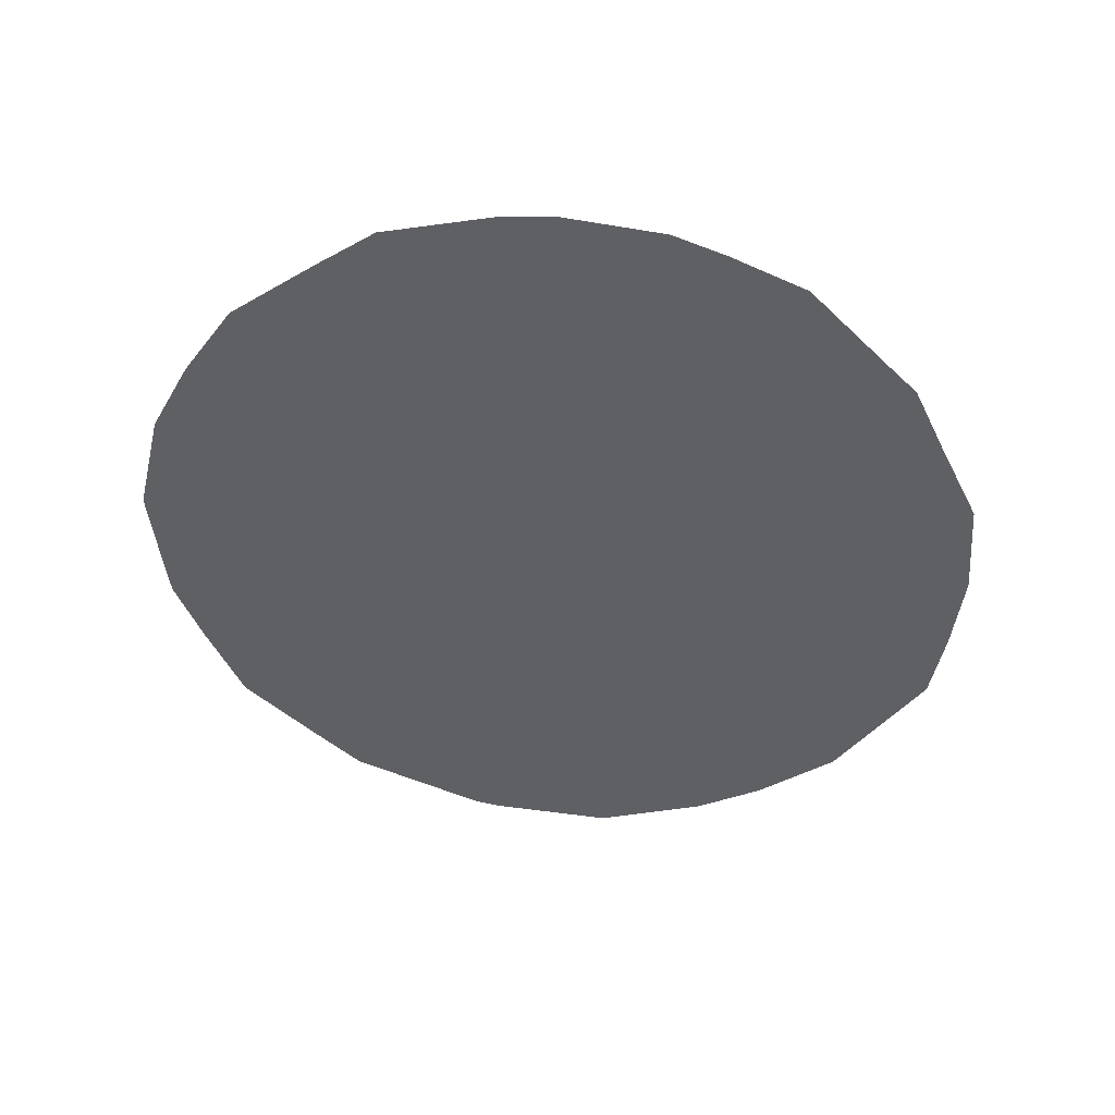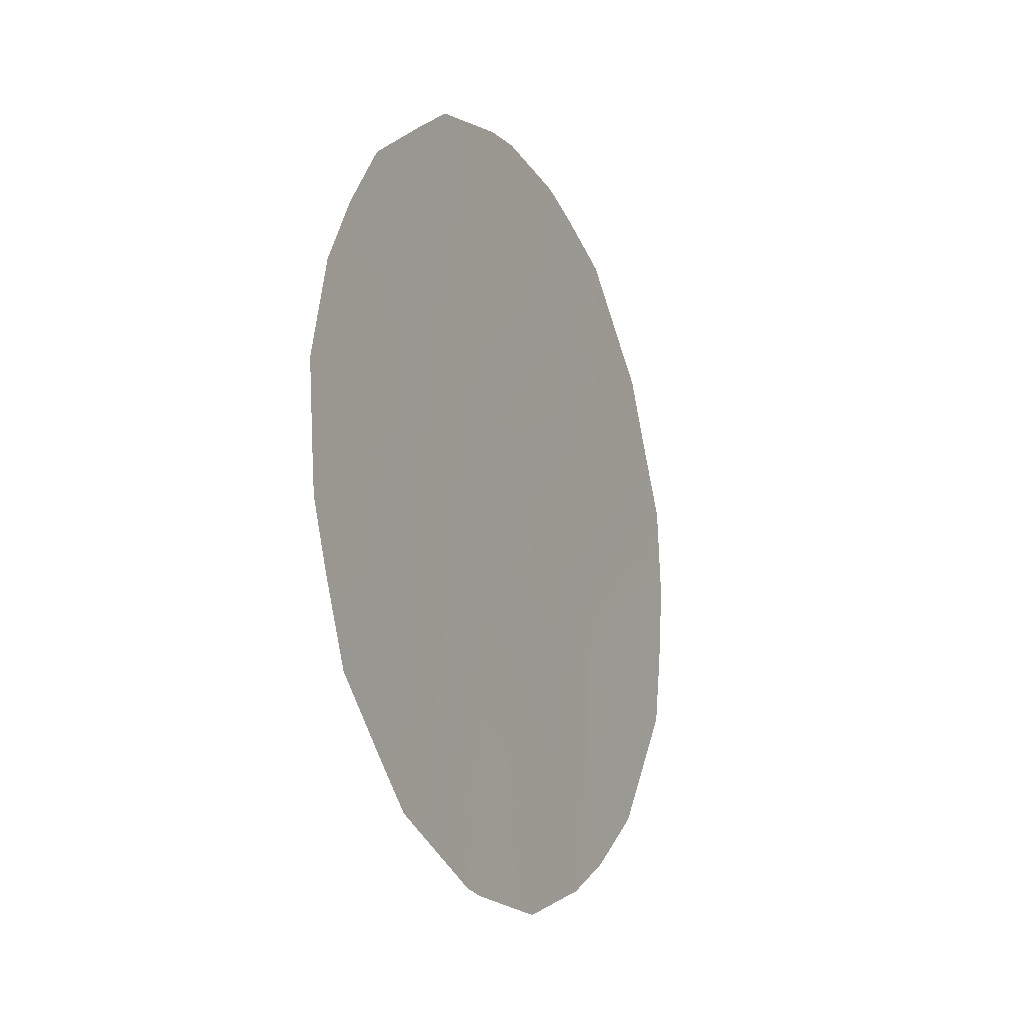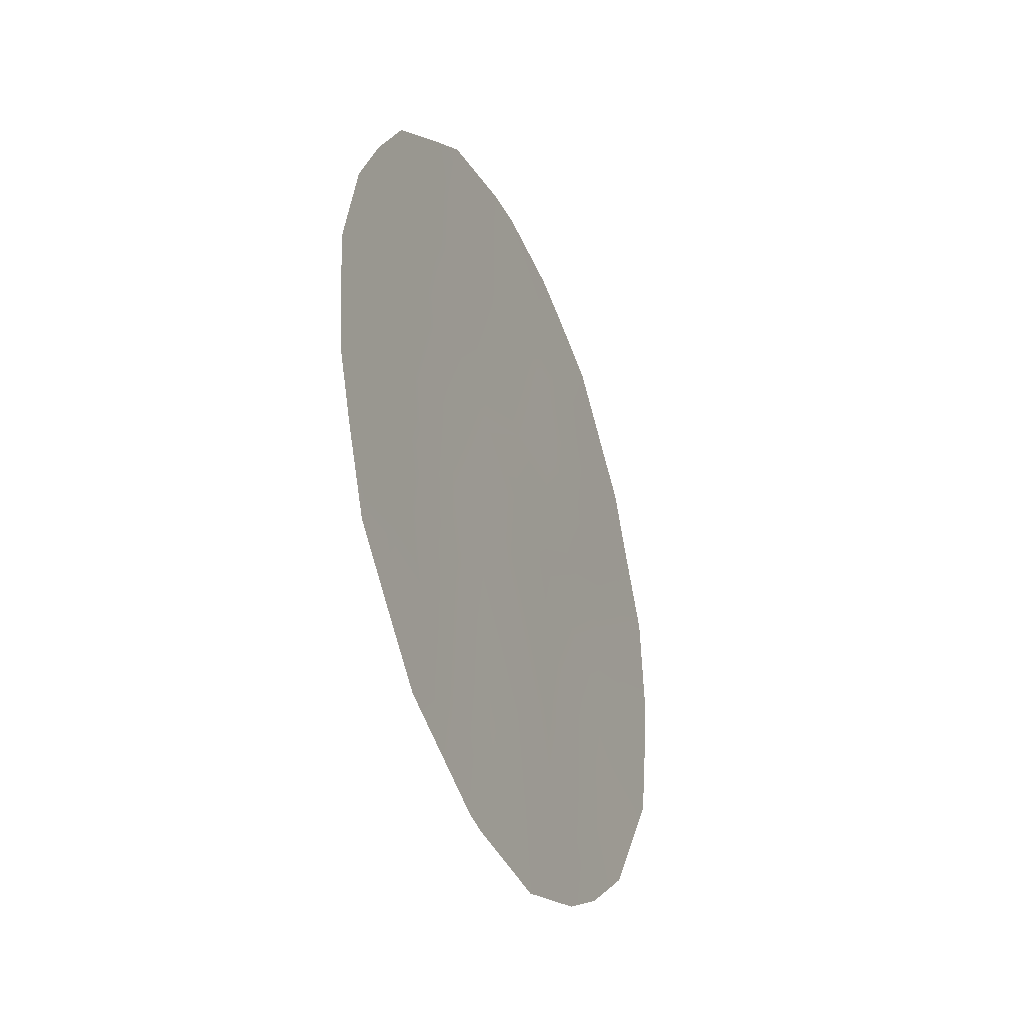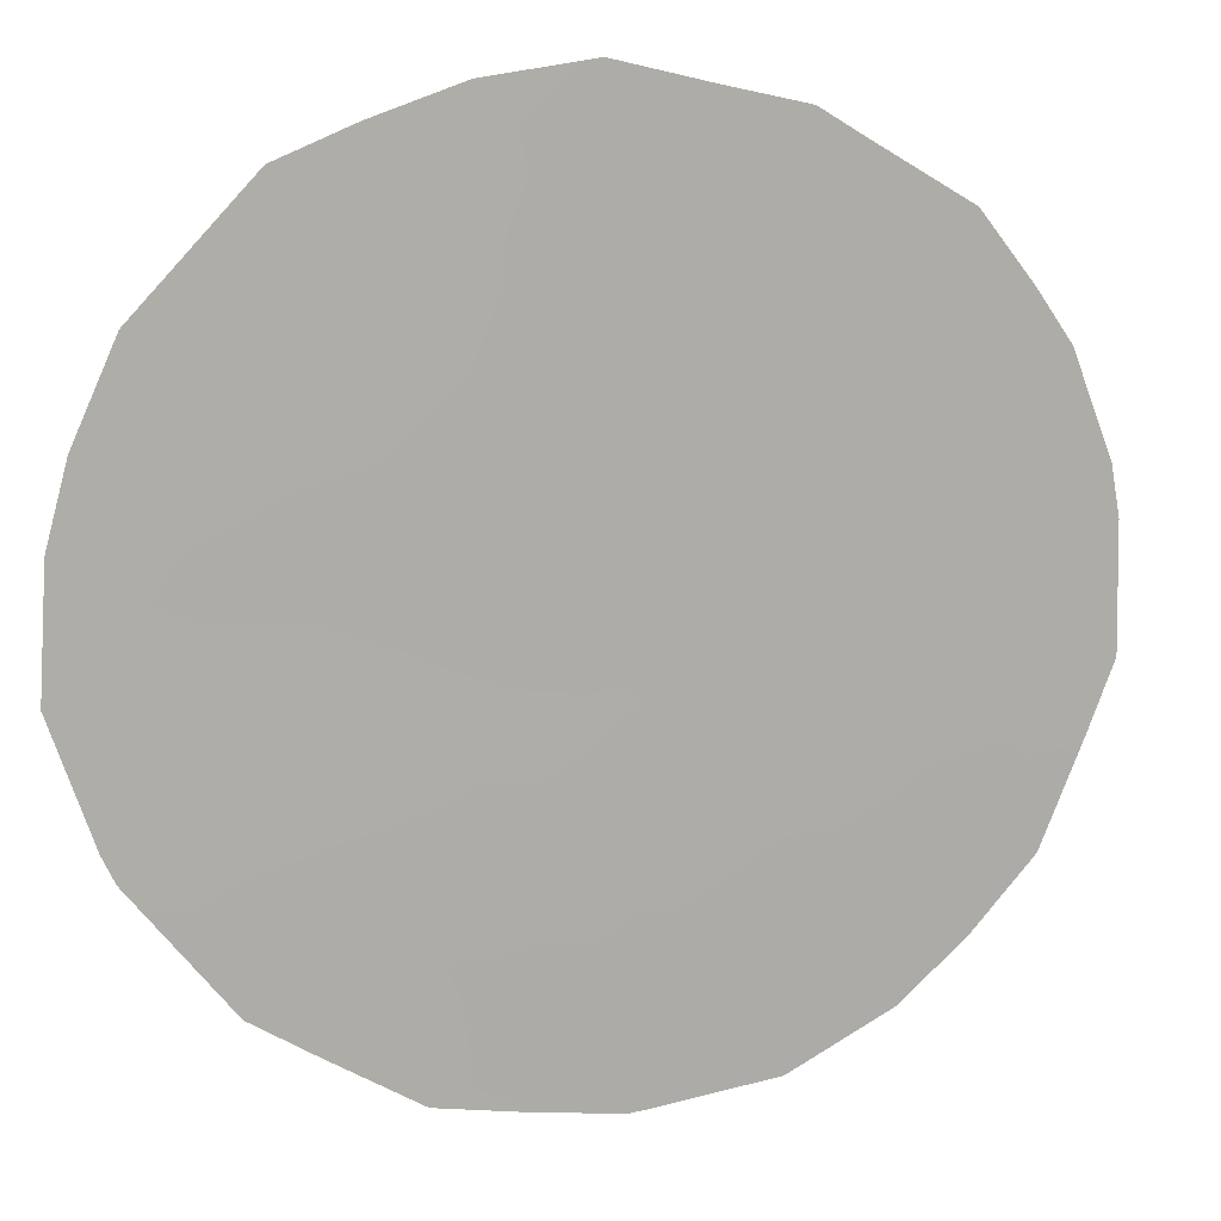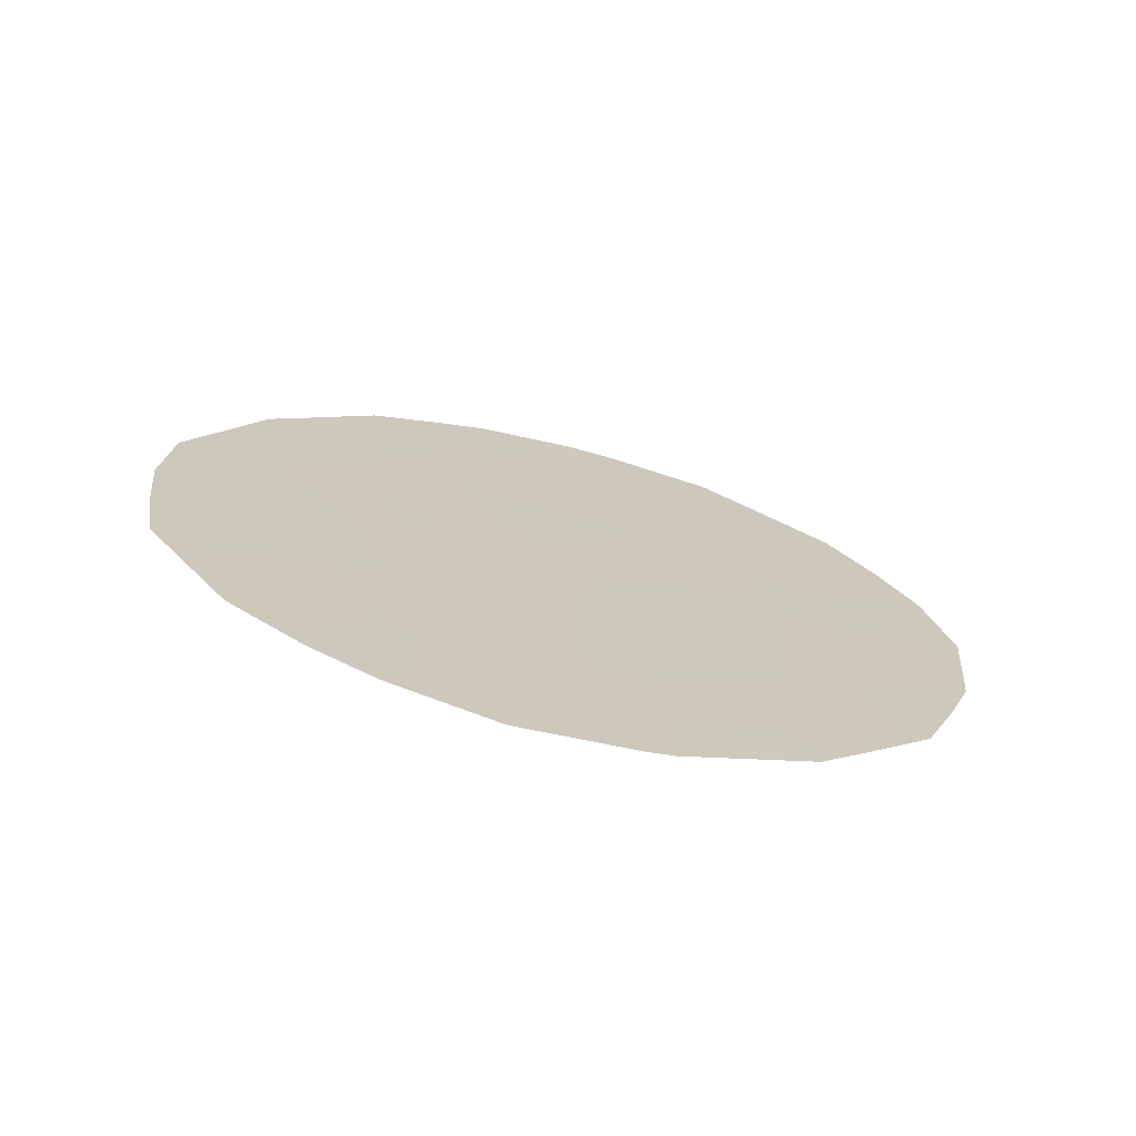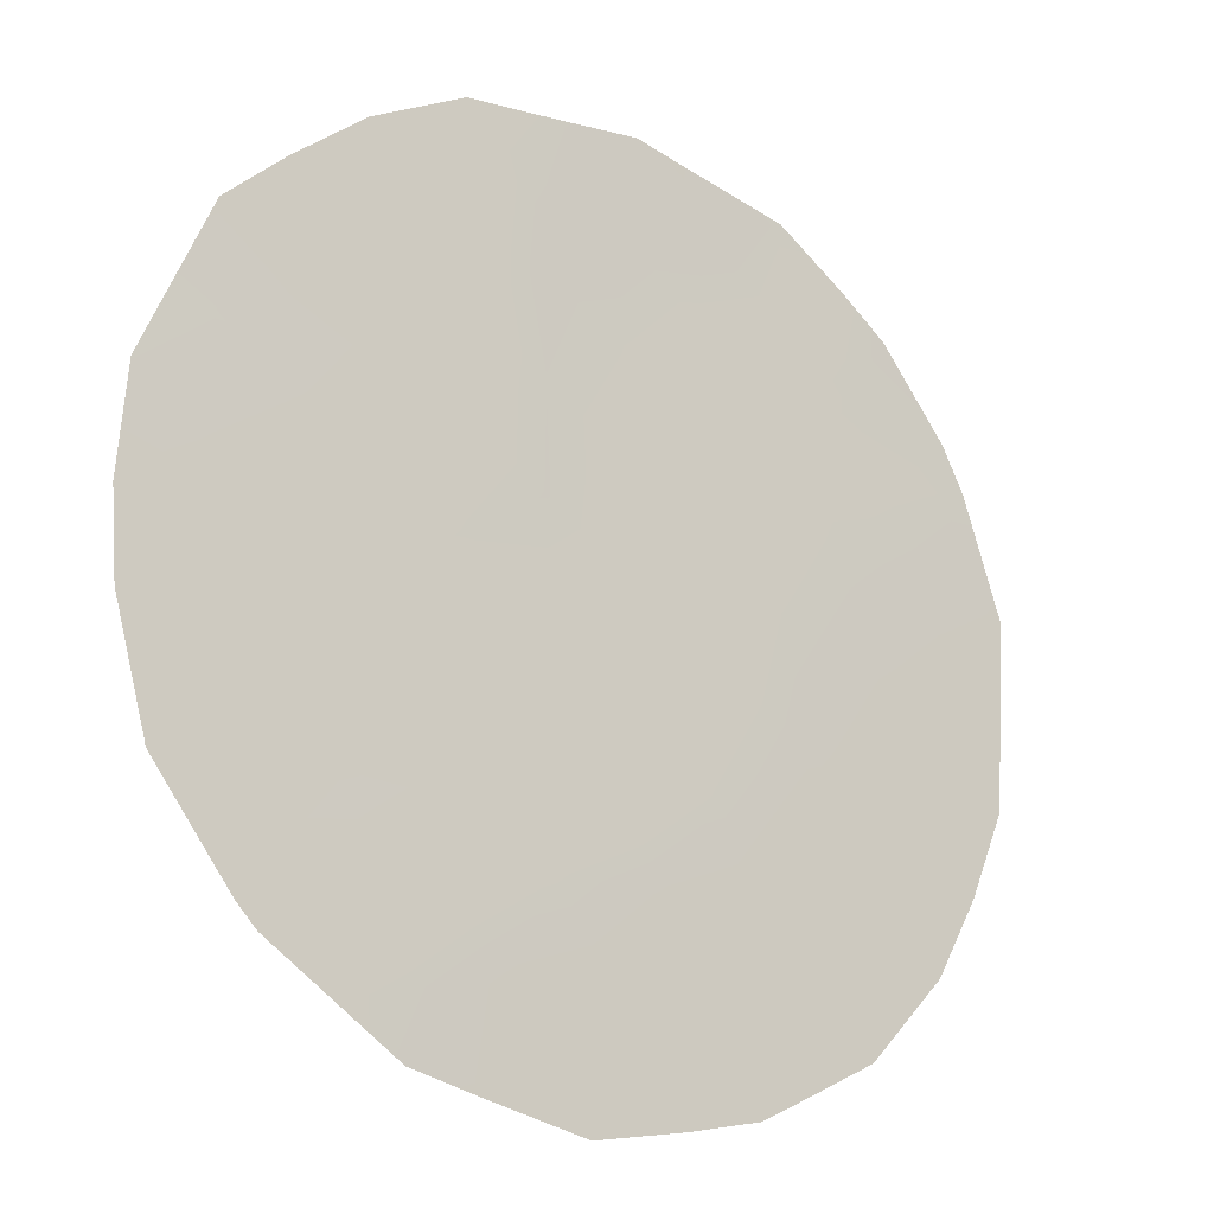
<metadata>
{"format":"obj","ext":"obj","renderer":"f3d","projection":"perspective","resolution":1024,"background":"white","views":[{"elev":46.5,"azim":59.7,"up":"+Z"},{"elev":-14.1,"azim":-6.6,"up":"+Z"},{"elev":-35.4,"azim":-10.3,"up":"+Z"},{"elev":47.5,"azim":-112.2,"up":"+Y"},{"elev":-70.8,"azim":-138.5,"up":"+Z"},{"elev":26.2,"azim":-138.1,"up":"+Y"}]}
</metadata>
<code>
v -74.7 67.11 -37.12
v -74.82 66.92 -35.11
v -72.85 69.86 -33.02
v -75.51 65.86 -29.72
v -75.71 65.62 -36.28
v -76.23 64.83 -34.24
v -75.95 65.22 -31.94
v -74.82 66.91 -33.11
v -73.77 68.46 -32.01
v -73.93 68.22 -30.05
v -73.81 68.43 -34.01
v -76.67 64.17 -35.8
v -73.83 68.41 -36.08
v -74.75 67.02 -31.18
v -72.88 69.81 -35.03
v -74.47 67.41 -29.61
v -72.35 70.59 -33.61
v -72.41 70.52 -32.49
v -75.88 65.29 -28.94
v -74.91 66.75 -28.66
v -74.29 67.68 -28.84
v -77.45 62.96 -32.83
v -77.28 63.19 -31.65
v -76.6 64.29 -36.79
v -77.01 63.66 -35.99
v -72.85 69.85 -30.77
v -72.65 70.15 -31.56
v -73.04 69.57 -30.41
v -75.19 66.32 -28.69
v -76.3 64.74 -37.33
v -73.51 68.85 -29.48
v -75.5 65.95 -38.04
v -75.34 66.18 -38.1
v -73.04 69.58 -36.87
v -73.93 68.26 -37.9
v -76.74 64 -30.05
v -73.97 68.17 -29.08
v -77.37 63.09 -34.28
v -72.41 70.5 -34.57
v -72.49 70.38 -35.42
v -72.77 69.98 -36.15
v -74.6 67.27 -38.25
v -77.38 63.07 -34.08
v -73.81 68.44 -35.05
v -74.31 67.68 -34.56
v -74.3 67.71 -35.59
v -74.76 67.02 -36.13
v -74.28 67.75 -36.58
v -76.08 65 -29.94
v -76.23 64.77 -29.38
v -75.3 66.23 -35.68
v -75.2 66.38 -36.67
v -74.31 67.68 -33.55
v -74.84 66.89 -34.11
v -75.87 65.37 -35.23
v -75.37 66.1 -34.67
v -76.9 63.78 -32.65
v -73.8 68.44 -33
v -73.32 69.16 -33.49
v -73.3 69.17 -32.5
v -73.32 69.15 -34.52
v -73.36 69.1 -35.56
v -76.31 64.66 -30.94
v -72.88 69.82 -32.18
v -73.23 69.27 -31.44
v -73.82 68.39 -31.04
v -73.44 68.96 -30.49
v -74.32 67.65 -30.66
v -74.27 67.72 -31.61
v -76.23 64.84 -36.04
v -76.05 65.11 -36.88
v -75.39 66.07 -33.65
v -75.36 66.09 -32.61
v -75.96 65.21 -33.19
v -76.45 64.49 -35.11
v -77.04 63.59 -33.48
v -75.59 65.81 -37.18
v -75.14 66.47 -37.57
v -73.44 68.98 -36.54
v -73.52 68.87 -37.51
v -74.28 67.75 -37.41
v -73.87 68.35 -37.02
v -76.4 64.55 -32.6
v -76.55 64.33 -33.43
v -76.81 63.9 -31.05
v -77.04 63.55 -30.84
v -74.78 66.96 -32.13
v -75.29 66.21 -31.57
v -76.61 64.22 -31.82
v -76.94 63.75 -35.07
v -77.22 63.33 -35.04
v -72.98 69.65 -35.95
v -75.17 66.37 -30.55
v -74.74 67.02 -30.35
v -75.01 66.6 -29.6
v -76.83 63.91 -34.25
v -75.9 65.34 -37.68
v -74.28 67.71 -32.57
v -72.84 69.87 -34.02
v -75.72 65.55 -30.76
v -75.79 65.48 -34.2
f 44 45 46
f 47 48 46
f 3 17 18
f 49 19 50
f 47 51 52
f 53 54 45
f 16 21 20
f 55 51 56
f 58 59 60
f 12 25 24
f 61 44 62
f 60 64 65
f 66 65 67
f 66 68 69
f 5 70 71
f 10 67 31
f 72 73 74
f 55 75 70
f 52 77 78
f 48 81 82
f 13 82 79
f 83 84 74
f 85 36 86
f 87 88 73
f 10 31 37
f 16 10 37
f 16 37 21
f 57 83 89
f 90 38 91
f 61 99 59
f 15 40 39
f 15 92 40
f 62 79 92
f 40 92 41
f 100 88 93
f 1 42 81
f 10 16 68
f 95 93 94
f 84 76 96
f 75 96 90
f 71 97 77
f 1 78 42
f 63 85 89
f 53 58 98
f 98 69 87
f 3 99 17
f 54 72 56
f 13 44 46
f 44 11 45
f 46 45 2
f 2 47 46
f 47 1 48
f 46 48 13
f 19 49 4
f 50 36 49
f 1 47 52
f 47 2 51
f 52 51 5
f 11 53 45
f 53 8 54
f 45 54 2
f 6 55 101
f 55 5 51
f 56 51 2
f 57 23 22
f 9 58 60
f 58 11 59
f 60 59 3
f 15 61 62
f 61 11 44
f 62 44 13
f 7 100 63
f 63 49 36
f 9 60 65
f 60 3 64
f 65 64 27
f 26 65 27
f 10 66 67
f 66 9 65
f 67 26 28
f 67 65 26
f 9 66 69
f 66 10 68
f 69 68 14
f 4 29 19
f 24 70 12
f 70 24 71
f 30 71 24
f 67 28 31
f 6 101 74
f 72 8 73
f 74 73 7
f 5 55 70
f 55 6 75
f 70 75 12
f 57 22 76
f 43 76 22
f 1 52 78
f 52 5 77
f 78 77 32
f 33 78 32
f 3 18 64
f 27 64 18
f 79 80 34
f 13 48 82
f 48 1 81
f 82 81 35
f 82 80 79
f 80 82 35
f 7 83 74
f 83 57 84
f 74 84 6
f 86 23 85
f 8 87 73
f 87 14 88
f 73 88 7
f 89 83 7
f 25 90 91
f 90 25 12
f 11 61 59
f 61 15 99
f 59 99 3
f 15 62 92
f 62 13 79
f 92 79 34
f 92 34 41
f 4 100 93
f 100 7 88
f 93 88 14
f 81 42 35
f 68 16 94
f 68 94 14
f 16 95 94
f 95 4 93
f 94 93 14
f 20 95 16
f 95 29 4
f 29 95 20
f 84 57 76
f 96 76 43
f 12 75 90
f 38 96 43
f 38 90 96
f 5 71 77
f 71 30 97
f 77 97 32
f 78 33 42
f 7 63 89
f 63 36 85
f 89 85 23
f 8 53 98
f 53 11 58
f 98 58 9
f 8 98 87
f 98 9 69
f 87 69 14
f 39 99 15
f 99 39 17
f 2 54 56
f 54 8 72
f 100 49 63
f 49 100 4
f 23 57 89
f 6 84 96
f 75 6 96
f 101 55 56
f 101 72 74
f 101 56 72

</code>
